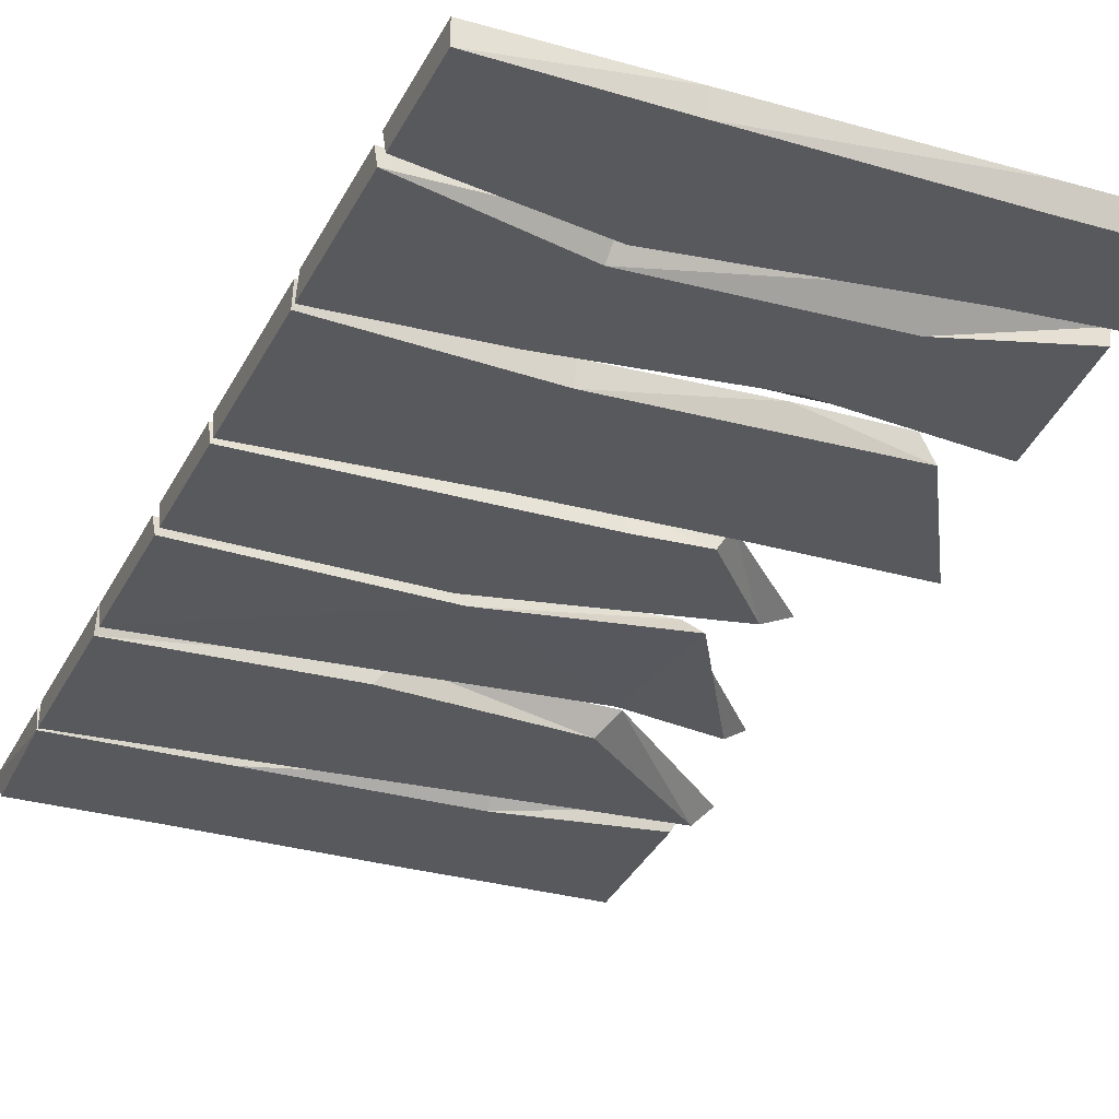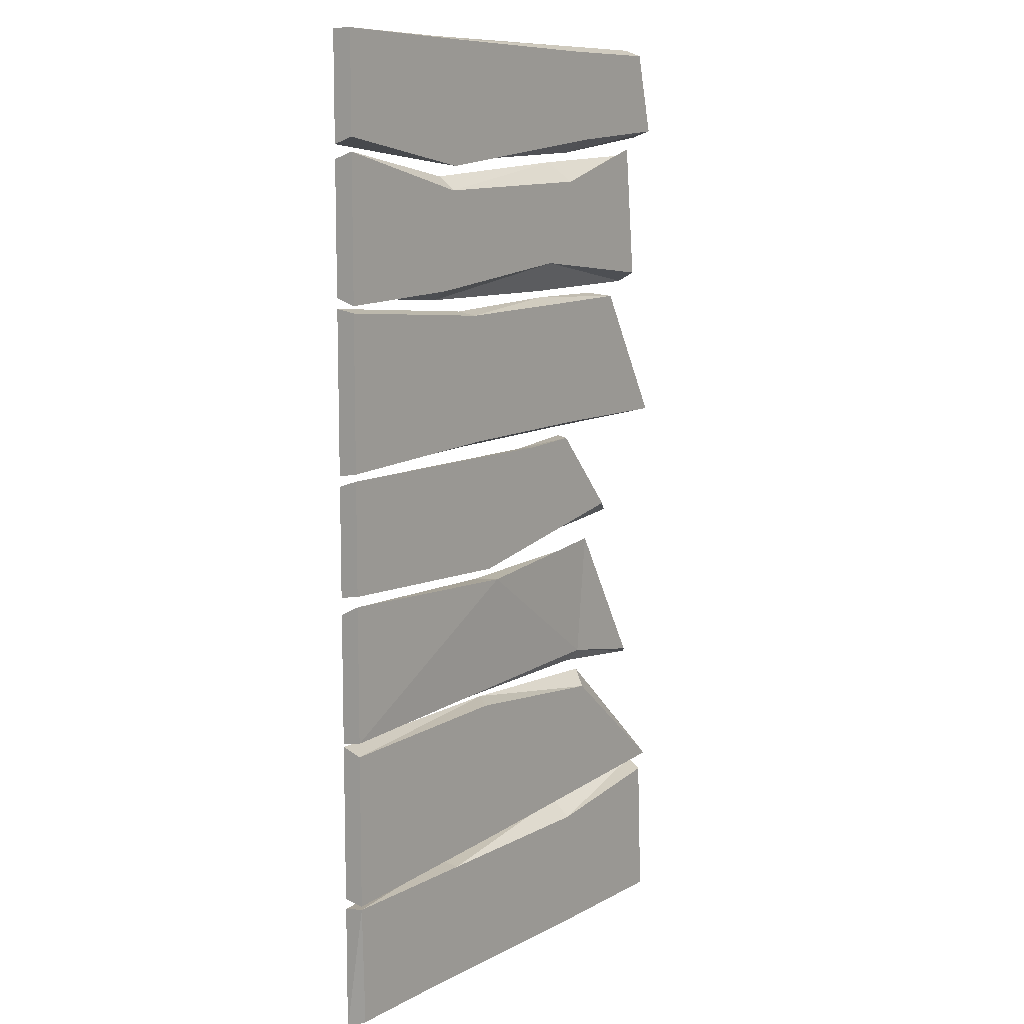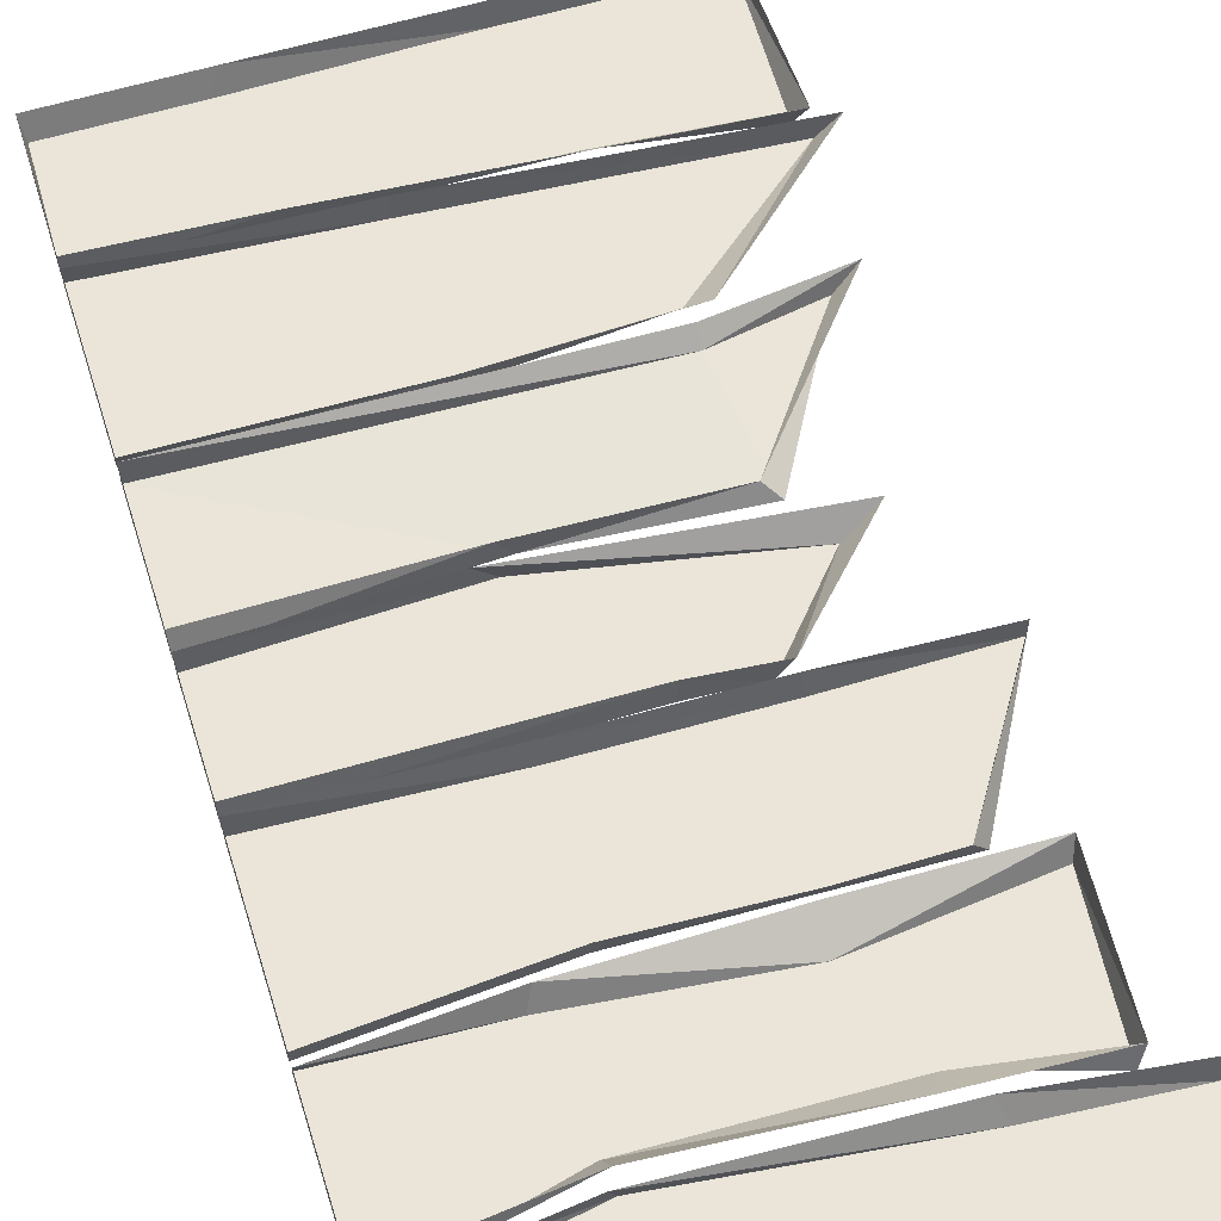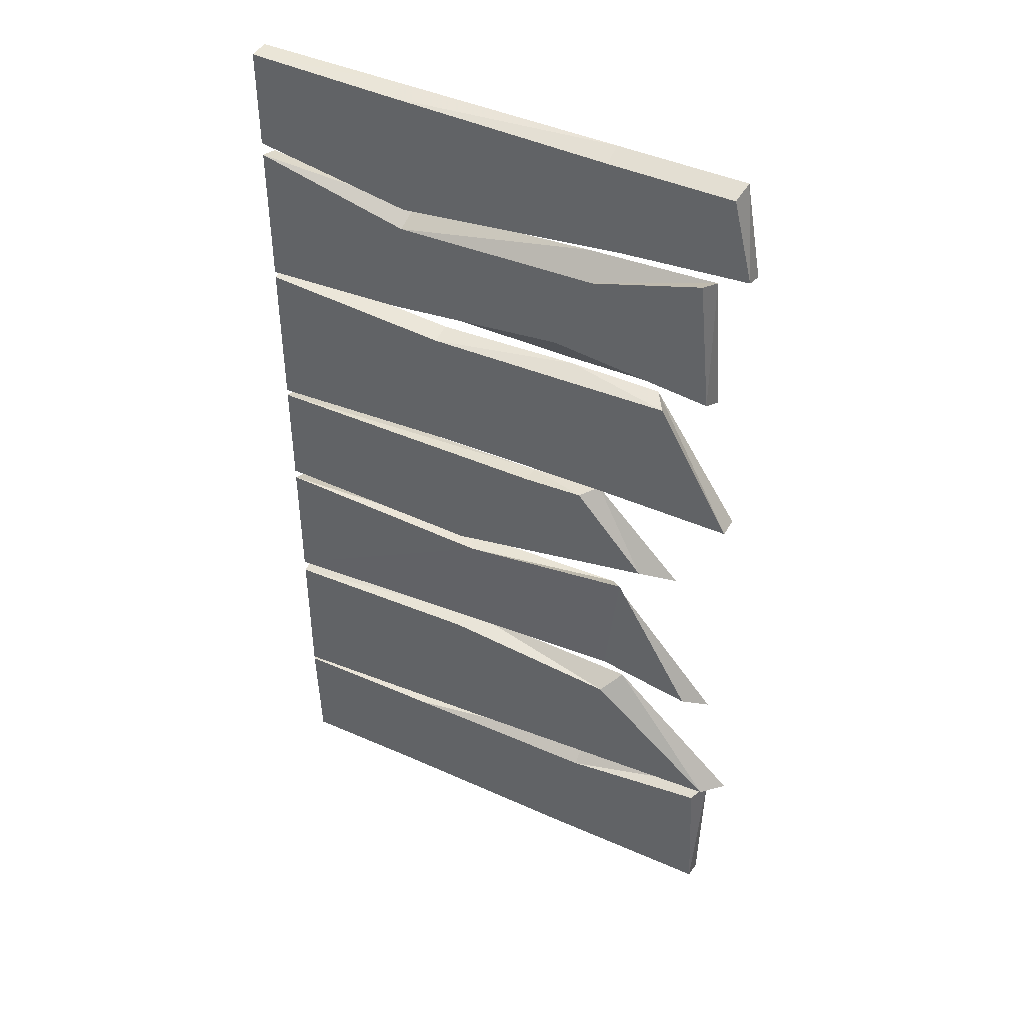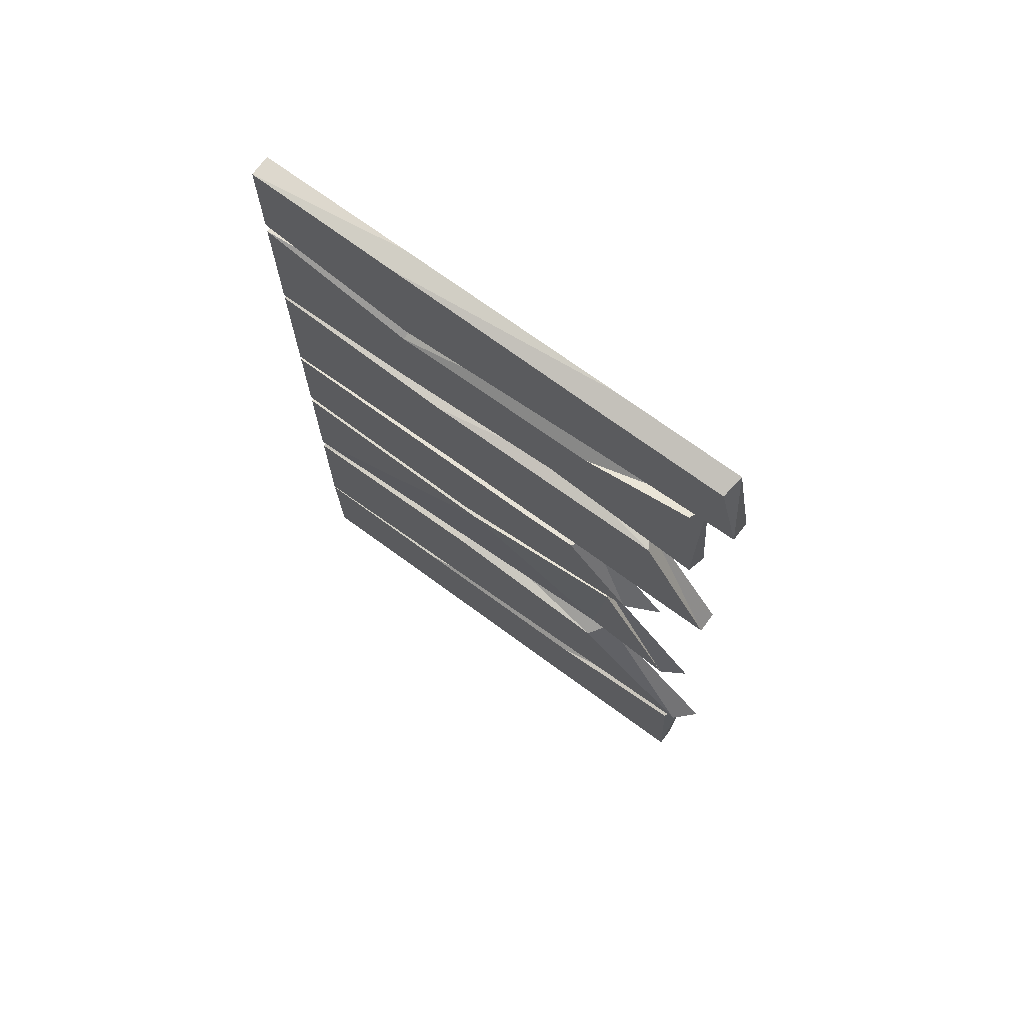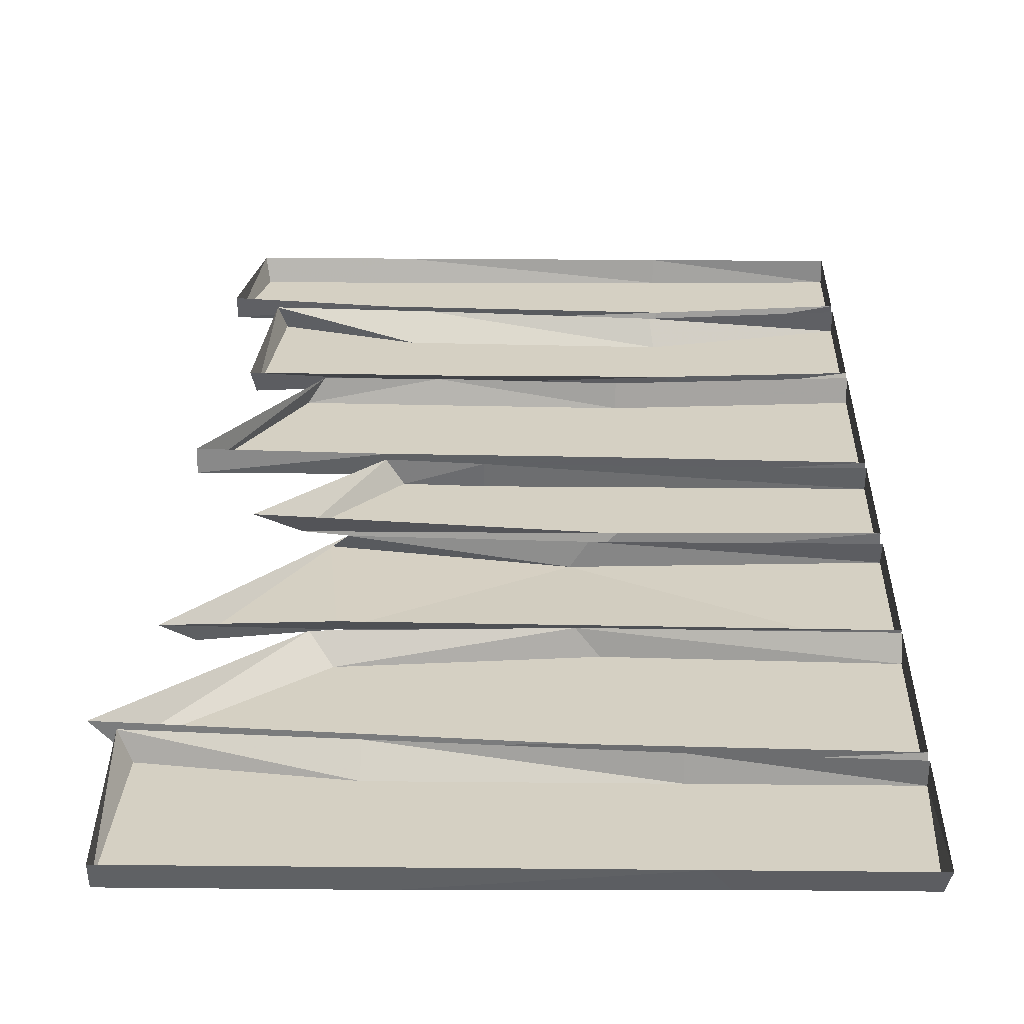
<metadata>
{"format":"obj","ext":"obj","renderer":"f3d","projection":"perspective","resolution":1024,"background":"white","views":[{"elev":-30.2,"azim":-22.7,"up":"+Y"},{"elev":9.9,"azim":-53.7,"up":"+Z"},{"elev":58.9,"azim":-17.5,"up":"+Y"},{"elev":44.3,"azim":27.3,"up":"+Z"},{"elev":72.3,"azim":36.1,"up":"+Z"},{"elev":26.3,"azim":-179.1,"up":"+Y"}]}
</metadata>
<code>
o object/3166
v 3 -6 113
v -31 -6 112
v -18 -6 74
v 25 -6 74
v -1 0 114
v -28 0 114
v -70 -6 111
v -68 -6 73
v -67 0 71
v -18 0 72
v 25 0 74
v -125 -6 115
v -125 -6 70
v -125 0 69
v -70 0 112
v -125 0 116
v -31 -6 125
v 16 -6 120
v 12 -6 160
v -20 -6 150
v -84 -6 119
v -82 0 116
v -29 0 116
v 17 0 117
v 14 0 158
v -24 0 156
v -80 -6 148
v -125 -6 117
v -125 0 119
v -125 -6 159
v -125 0 157
v -79 0 152
v 19 -6 190
v -17 -6 190
v -12 -6 163
v 25 -6 166
v 20 0 192
v -17 0 192
v -81 -6 191
v -79 -6 155
v -81 0 156
v -14 0 159
v 25 0 164
v -125 -6 192
v -125 -6 163
v -125 0 161
v -81 0 192
v -125 0 192
v -125 -6 -8
v -12 -4 -3
v -59 -6 29
v -125 -6 32
v -125 0 -9
v -12 0 -7
v 23 1 -11
v 16 -4 -8
v -8 -4 34
v -12 0 31
v -63 0 29
v -125 0 29
v -12 -6 -15
v -65 -6 -10
v -60 -6 -53
v 26 -6 -47
v -7 0 -11
v -60 0 -9
v -125 -6 -12
v -125 -6 -57
v -125 0 -56
v -60 0 -54
v 32 0 -47
v -125 0 -10
v 25 -6 -94
v 25 0 -96
v 26 0 -50
v 23 -6 -52
v -28 -6 -94
v -27 0 -96
v -83 0 -96
v -87 -6 -93
v -125 0 -96
v -124 -6 -93
v -125 -6 -58
v -125 0 -59
v -80 0 -57
v -80 -6 -58
v -20 0 -53
v -20 -6 -58
v -22 -6 69
v -40 -6 68
v -63 -6 33
v -1 -6 45
v -18 0 69
v -40 0 67
v -125 -6 68
v -125 -6 35
v -125 0 34
v -69 0 33
v 9 0 41
v -125 0 66
f 1 2 3
f 1 3 4
f 1 4 5
f 1 5 6
f 1 6 2
f 2 6 7
f 2 7 8
f 2 8 3
f 3 8 9
f 3 9 10
f 3 10 4
f 4 10 11
f 4 11 5
f 7 12 13
f 7 13 8
f 8 13 14
f 8 14 9
f 6 15 7
f 7 15 12
f 12 15 16
f 12 16 14
f 12 14 13
f 17 18 19
f 17 19 20
f 17 20 21
f 17 21 22
f 17 22 23
f 17 23 24
f 17 24 18
f 18 24 25
f 18 25 19
f 19 25 20
f 20 25 26
f 20 26 27
f 20 27 21
f 21 27 28
f 21 28 29
f 21 29 22
f 28 27 30
f 28 30 29
f 29 30 31
f 31 30 32
f 32 30 27
f 32 27 26
f 33 34 35
f 33 35 36
f 33 36 37
f 33 37 38
f 33 38 34
f 34 38 39
f 34 39 40
f 34 40 35
f 35 40 41
f 35 41 42
f 35 42 36
f 36 42 43
f 36 43 37
f 39 44 45
f 39 45 40
f 40 45 46
f 40 46 41
f 38 47 39
f 39 47 44
f 44 47 48
f 44 48 46
f 44 46 45
f 49 50 51
f 49 51 52
f 49 52 53
f 49 53 50
f 50 53 54
f 50 54 55
f 50 55 56
f 50 56 57
f 50 57 51
f 51 57 58
f 51 58 59
f 51 59 52
f 52 59 60
f 52 60 53
f 56 55 58
f 56 58 57
f 61 62 63
f 61 63 64
f 61 64 65
f 61 65 66
f 61 66 62
f 62 66 67
f 62 67 68
f 62 68 63
f 63 68 69
f 63 69 70
f 63 70 64
f 64 70 71
f 64 71 65
f 67 72 69
f 67 69 68
f 66 72 67
f 73 74 75
f 73 75 76
f 73 76 77
f 73 77 74
f 74 77 78
f 78 77 79
f 79 77 80
f 79 80 81
f 81 80 82
f 81 82 83
f 81 83 84
f 84 83 85
f 85 83 86
f 85 86 87
f 87 86 88
f 87 88 75
f 75 88 76
f 76 88 77
f 77 88 80
f 80 88 86
f 80 86 82
f 82 86 83
f 89 90 91
f 89 91 92
f 89 92 93
f 89 93 94
f 89 94 90
f 90 94 95
f 90 95 96
f 90 96 91
f 91 96 97
f 91 97 98
f 91 98 92
f 92 98 99
f 92 99 93
f 94 100 95
f 95 100 97
f 95 97 96

</code>
